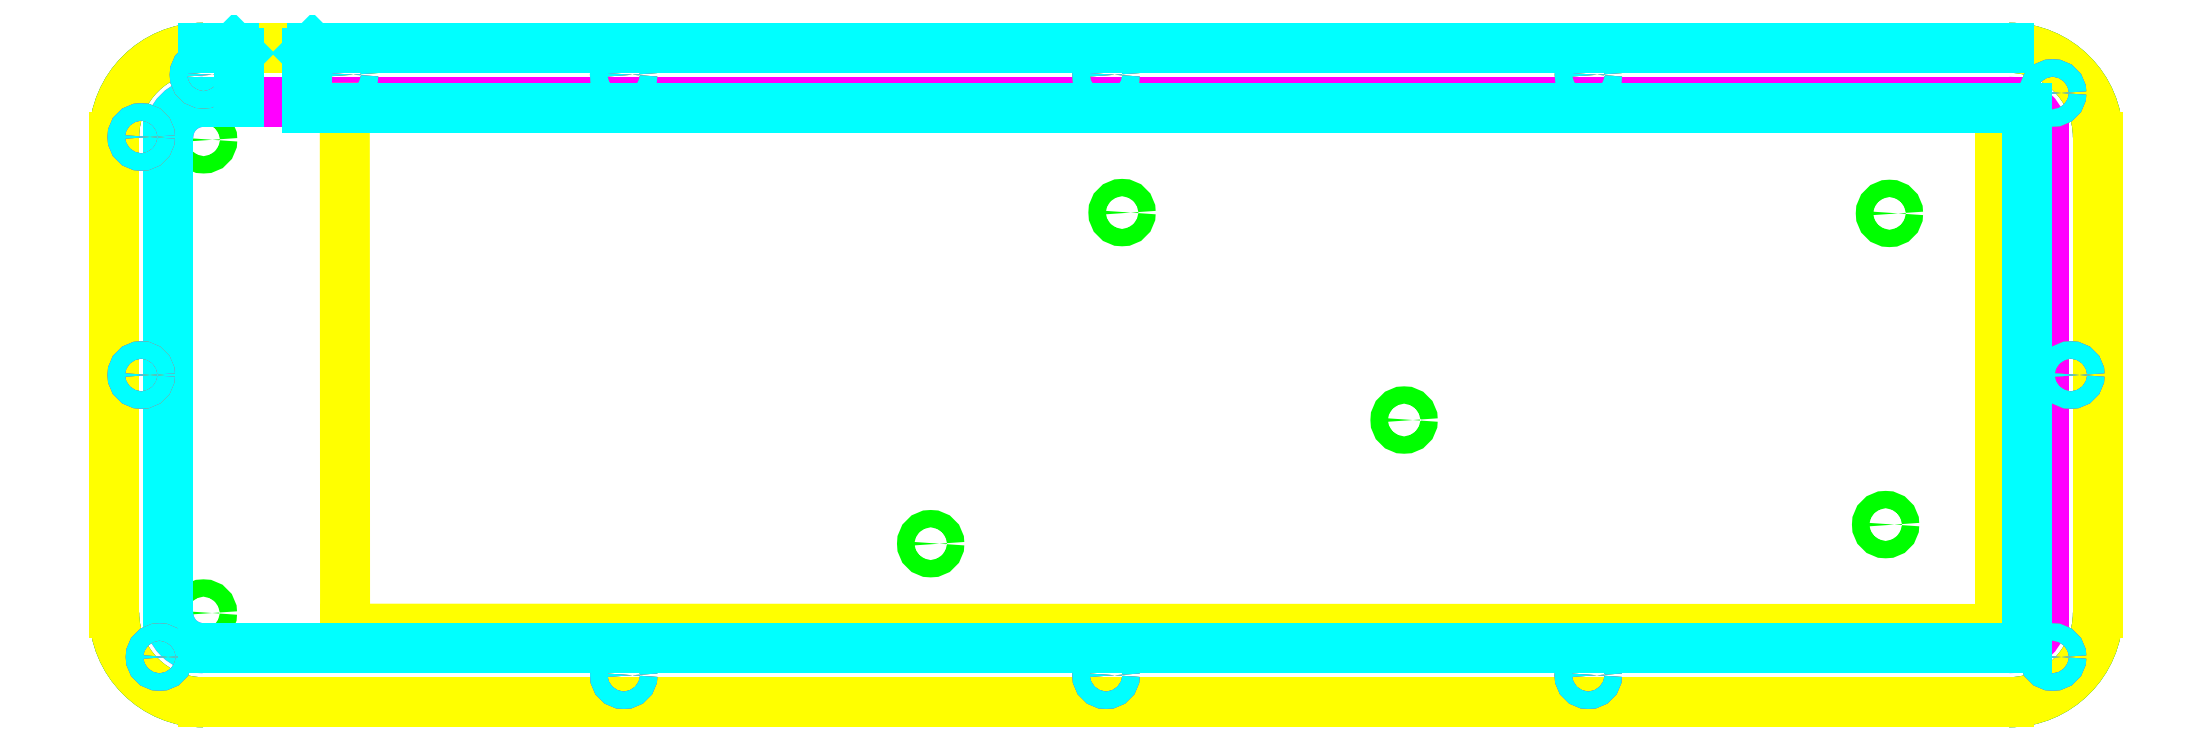
<metadata>
{"format":"dxf","ext":"dxf","renderer":"ezdxf+matplotlib","layout":"modelspace","background":"white","min_lineweight":24,"dpi":150}
</metadata>
<code>
0
SECTION
2
ENTITIES
0
ARC
8
bottom spacer - 3mm
10
53.55
20
-90.84
40
6.5
50
90
51
180
0
LINE
8
bottom spacer - 3mm
10
53.55
20
-84.34
11
387.3
21
-84.34
0
ARC
8
bottom spacer - 3mm
10
387.3
20
-90.84
40
6.5
50
0
51
90
0
LINE
8
bottom spacer - 3mm
10
393.8
20
-90.84
11
393.8
21
-178.9
0
ARC
8
bottom spacer - 3mm
10
387.3
20
-178.9
40
6.5
50
270
51
0
0
LINE
8
bottom spacer - 3mm
10
387.3
20
-185.4
11
53.55
21
-185.4
0
LINE
8
bottom spacer - 3mm
10
47.05
20
-178.9
11
47.05
21
-90.84
0
ARC
8
bottom spacer - 3mm
10
53.55
20
-178.9
40
6.5
50
180
51
270
0
LINE
8
Cutout usb - 5mm
10
37.05
20
-178.9
11
37.05
21
-90.84
0
ARC
8
Cutout usb - 5mm
10
53.55
20
-90.84
40
16.5
50
90
51
180
0
LINE
8
Cutout usb - 5mm
10
387.3
20
-195.4
11
53.55
21
-195.4
0
ARC
8
Cutout usb - 5mm
10
387.3
20
-178.9
40
16.5
50
270
51
0
0
LINE
8
Cutout usb - 5mm
10
403.8
20
-90.84
11
403.8
21
-178.9
0
ARC
8
Cutout usb - 5mm
10
387.3
20
-90.84
40
16.5
50
0
51
90
0
ARC
8
Cutout usb - 5mm
10
53.55
20
-178.9
40
16.5
50
180
51
270
0
LINE
8
bottom spacer - 3mm
10
53.55
20
-74.34
11
387.3
21
-74.34
0
LINE
8
bottom spacer - 3mm
10
387.3
20
-195.4
11
53.55
21
-195.4
0
LINE
8
bottom spacer - 3mm
10
37.05
20
-178.9
11
37.05
21
-90.84
0
ARC
8
bottom spacer - 3mm
10
53.55
20
-178.9
40
16.5
50
180
51
270
0
ARC
8
bottom spacer - 3mm
10
53.55
20
-90.84
40
16.5
50
90
51
180
0
LINE
8
bottom spacer - 3mm
10
403.8
20
-90.84
11
403.8
21
-178.9
0
ARC
8
bottom spacer - 3mm
10
387.3
20
-178.9
40
16.5
50
270
51
0
0
ARC
8
bottom spacer - 3mm
10
387.3
20
-90.84
40
16.5
50
0
51
90
0
ARC
8
Base - 3mm
10
53.55
20
-90.84
40
16.5
50
90
51
180
0
LINE
8
Base - 3mm
10
53.55
20
-74.34
11
387.3
21
-74.34
0
LINE
8
Base - 3mm
10
37.05
20
-178.9
11
37.05
21
-90.84
0
ARC
8
Base - 3mm
10
387.3
20
-178.9
40
16.5
50
270
51
0
0
LINE
8
Base - 3mm
10
387.3
20
-195.4
11
53.55
21
-195.4
0
ARC
8
Base - 3mm
10
53.55
20
-178.9
40
16.5
50
180
51
270
0
ARC
8
Base - 3mm
10
387.3
20
-90.84
40
16.5
50
0
51
90
0
LINE
8
Base - 3mm
10
403.8
20
-90.84
11
403.8
21
-178.9
0
CIRCLE
8
Base - 3mm
10
53.59
20
-91.36
40
1.6
0
CIRCLE
8
Base - 3mm
10
223.4
20
-104.8
40
1.6
0
CIRCLE
8
Base - 3mm
10
188
20
-166
40
1.6
0
CIRCLE
8
Base - 3mm
10
53.55
20
-178.9
40
1.6
0
CIRCLE
8
Base - 3mm
10
275.5
20
-143.2
40
1.6
0
CIRCLE
8
Base - 3mm
10
387.3
20
-178.8
40
1.6
0
CIRCLE
8
Base - 3mm
10
364.6
20
-162.5
40
1.6
0
CIRCLE
8
Base - 3mm
10
387.3
20
-91.34
40
1.6
0
CIRCLE
8
Base - 3mm
10
365.3
20
-105
40
1.6
0
LINE
8
Cutout usb - 5mm
10
47.05
20
-178.9
11
47.05
21
-90.84
0
ARC
8
Cutout usb - 5mm
10
53.55
20
-90.84
40
6.5
50
90
51
180
0
LINE
8
Cutout usb - 5mm
10
53.55
20
-84.34
11
60.18
21
-84.34
0
ARC
8
Cutout usb - 5mm
10
53.55
20
-178.9
40
6.5
50
180
51
270
0
ARC
8
top - 3mm
10
53.55
20
-90.84
40
16.5
50
90
51
180
0
LINE
8
top - 3mm
10
53.55
20
-74.34
11
387.3
21
-74.34
0
LINE
8
top - 3mm
10
37.05
20
-178.9
11
37.05
21
-90.84
0
ARC
8
top - 3mm
10
387.3
20
-178.9
40
16.5
50
270
51
0
0
LINE
8
top - 3mm
10
387.3
20
-195.4
11
53.55
21
-195.4
0
ARC
8
top - 3mm
10
53.55
20
-178.9
40
16.5
50
180
51
270
0
ARC
8
top - 3mm
10
387.3
20
-90.84
40
16.5
50
0
51
90
0
LINE
8
top - 3mm
10
403.8
20
-90.84
11
403.8
21
-178.9
0
LINE
8
top - 3mm
10
79.74
20
-181.8
11
79.69
21
-85.45
0
LINE
8
top - 3mm
10
385.6
20
-181.8
11
79.74
21
-181.8
0
LINE
8
top - 3mm
10
79.69
20
-85.45
11
385.6
21
-85.45
0
LINE
8
top - 3mm
10
385.6
20
-85.45
11
385.6
21
-181.8
0
CIRCLE
8
top - 3mm
10
53.55
20
-79.34
40
1.6
0
CIRCLE
8
top - 3mm
10
79.65
20
-79.32
40
1.6
0
CIRCLE
8
top - 3mm
10
42.05
20
-134.9
40
1.6
0
CIRCLE
8
top - 3mm
10
398.8
20
-134.9
40
1.6
0
CIRCLE
8
top - 3mm
10
220.4
20
-79.34
40
1.6
0
CIRCLE
8
top - 3mm
10
220.4
20
-190.4
40
1.6
0
CIRCLE
8
top - 3mm
10
45.42
20
-187
40
1.6
0
CIRCLE
8
top - 3mm
10
395.4
20
-187
40
1.6
0
CIRCLE
8
top - 3mm
10
395.4
20
-82.71
40
1.6
0
CIRCLE
8
top - 3mm
10
309.6
20
-79.34
40
1.6
0
CIRCLE
8
top - 3mm
10
309.6
20
-190.4
40
1.6
0
CIRCLE
8
top - 3mm
10
131.3
20
-190.4
40
1.6
0
CIRCLE
8
top - 3mm
10
131.2
20
-79.34
40
1.6
0
CIRCLE
8
Base - 3mm
10
53.55
20
-79.34
40
1.6
0
CIRCLE
8
Base - 3mm
10
131.2
20
-79.34
40
1.6
0
CIRCLE
8
Base - 3mm
10
220.4
20
-79.34
40
1.6
0
CIRCLE
8
Base - 3mm
10
309.6
20
-79.34
40
1.6
0
CIRCLE
8
Base - 3mm
10
309.6
20
-190.4
40
1.6
0
CIRCLE
8
Base - 3mm
10
220.4
20
-190.4
40
1.6
0
CIRCLE
8
Base - 3mm
10
131.3
20
-190.4
40
1.6
0
CIRCLE
8
Base - 3mm
10
45.42
20
-187
40
1.6
0
CIRCLE
8
Base - 3mm
10
42.05
20
-134.9
40
1.6
0
CIRCLE
8
Base - 3mm
10
395.4
20
-187
40
1.6
0
CIRCLE
8
Base - 3mm
10
398.8
20
-134.9
40
1.6
0
CIRCLE
8
Base - 3mm
10
395.4
20
-82.71
40
1.6
0
CIRCLE
8
Base - 3mm
10
79.67
20
-79.35
40
1.6
0
CIRCLE
8
top - 3mm
10
42.05
20
-90.84
40
1.6
0
CIRCLE
8
Base - 3mm
10
42.05
20
-90.84
40
1.6
0
CIRCLE
8
bottom spacer - 3mm
10
53.55
20
-79.34
40
1.6
0
CIRCLE
8
bottom spacer - 3mm
10
42.05
20
-90.84
40
1.6
0
CIRCLE
8
bottom spacer - 3mm
10
42.05
20
-134.9
40
1.6
0
CIRCLE
8
bottom spacer - 3mm
10
131.2
20
-79.34
40
1.6
0
CIRCLE
8
bottom spacer - 3mm
10
79.64
20
-79.31
40
1.6
0
CIRCLE
8
bottom spacer - 3mm
10
220.4
20
-79.34
40
1.6
0
CIRCLE
8
bottom spacer - 3mm
10
309.6
20
-79.34
40
1.6
0
CIRCLE
8
bottom spacer - 3mm
10
395.4
20
-82.71
40
1.6
0
CIRCLE
8
bottom spacer - 3mm
10
398.8
20
-134.9
40
1.6
0
CIRCLE
8
bottom spacer - 3mm
10
395.4
20
-187
40
1.6
0
CIRCLE
8
bottom spacer - 3mm
10
309.6
20
-190.4
40
1.6
0
CIRCLE
8
bottom spacer - 3mm
10
220.4
20
-190.4
40
1.6
0
CIRCLE
8
bottom spacer - 3mm
10
131.3
20
-190.4
40
1.6
0
CIRCLE
8
bottom spacer - 3mm
10
45.42
20
-187
40
1.6
0
CIRCLE
8
Cutout usb - 5mm
10
53.55
20
-79.34
40
1.6
0
CIRCLE
8
Cutout usb - 5mm
10
42.05
20
-90.84
40
1.6
0
CIRCLE
8
Cutout usb - 5mm
10
42.05
20
-134.9
40
1.6
0
CIRCLE
8
Cutout usb - 5mm
10
45.42
20
-187
40
1.6
0
CIRCLE
8
Cutout usb - 5mm
10
131.3
20
-190.4
40
1.6
0
CIRCLE
8
Cutout usb - 5mm
10
220.4
20
-190.4
40
1.6
0
CIRCLE
8
Cutout usb - 5mm
10
309.6
20
-190.4
40
1.6
0
CIRCLE
8
Cutout usb - 5mm
10
395.4
20
-187
40
1.6
0
CIRCLE
8
Cutout usb - 5mm
10
398.8
20
-134.9
40
1.6
0
CIRCLE
8
Cutout usb - 5mm
10
395.4
20
-82.71
40
1.6
0
CIRCLE
8
Cutout usb - 5mm
10
309.6
20
-79.34
40
1.6
0
CIRCLE
8
Cutout usb - 5mm
10
220.4
20
-79.34
40
1.6
0
CIRCLE
8
Cutout usb - 5mm
10
131.2
20
-79.34
40
1.6
0
CIRCLE
8
Cutout usb - 5mm
10
79.65
20
-79.32
40
1.6
0
LINE
8
Cutout usb - 5mm
10
53.55
20
-74.34
11
59.18
21
-74.34
0
LINE
8
Cutout usb - 5mm
10
60.18
20
-84.34
11
60.18
21
-75.34
0
LINE
8
Cutout usb - 5mm
10
59.18
20
-74.34
11
60.18
21
-75.34
0
LINE
8
Cutout usb - 5mm
10
72.69
20
-75.34
11
72.69
21
-85.45
0
LINE
8
Cutout usb - 5mm
10
73.69
20
-74.34
11
387.3
21
-74.34
0
LINE
8
Cutout usb - 5mm
10
72.69
20
-75.34
11
73.69
21
-74.34
0
LINE
8
top - 3mm
10
390.6
20
-85.45
11
390.6
21
-185.4
0
LINE
8
Cutout usb - 5mm
10
390.6
20
-85.45
11
390.6
21
-185.4
0
LINE
8
Cutout usb - 5mm
10
390.6
20
-185.4
11
53.55
21
-185.4
0
LINE
8
Cutout usb - 5mm
10
72.69
20
-85.45
11
390.6
21
-85.45
0
ENDSEC
0
EOF

</code>
